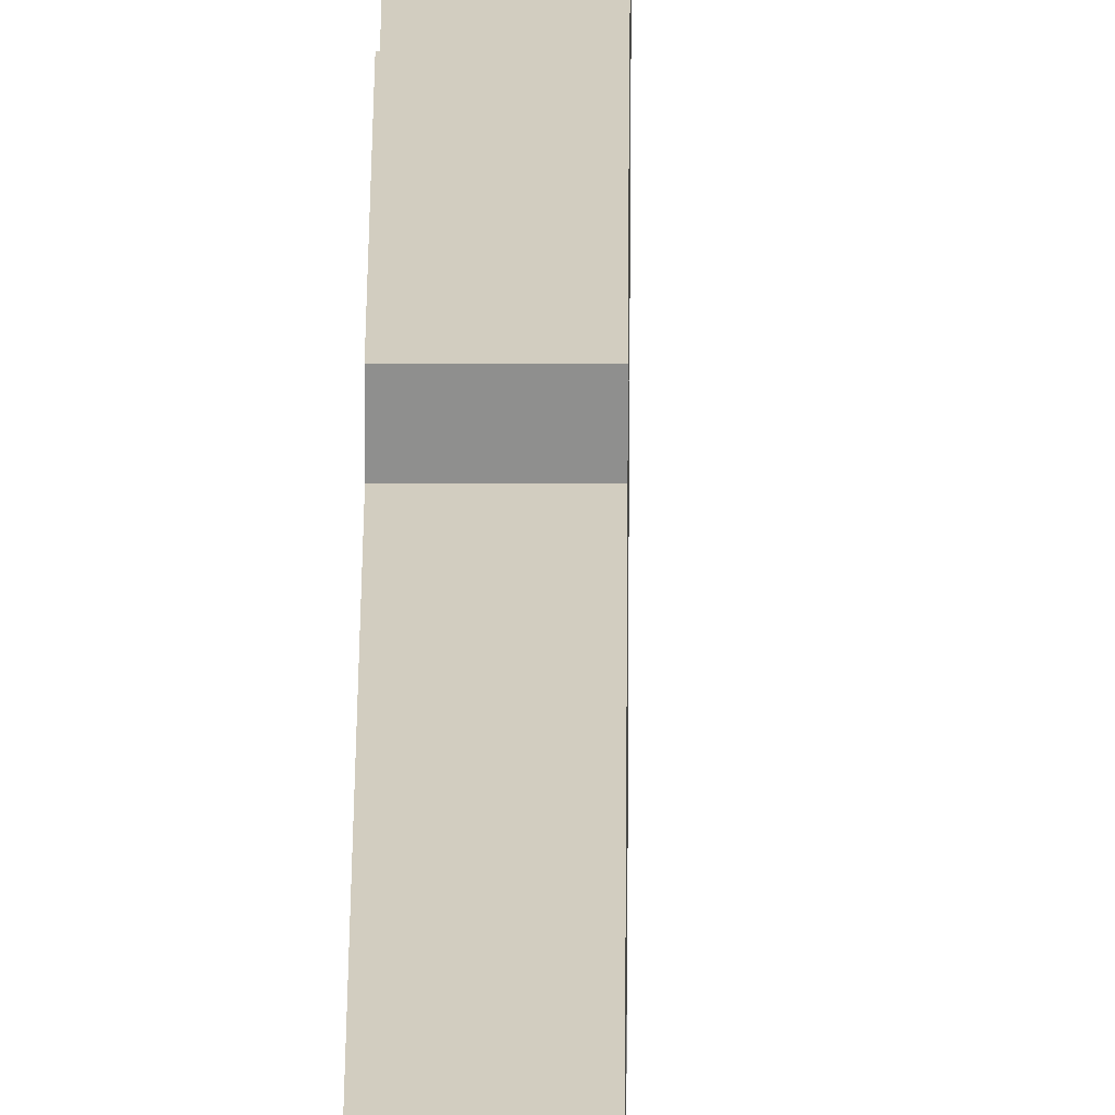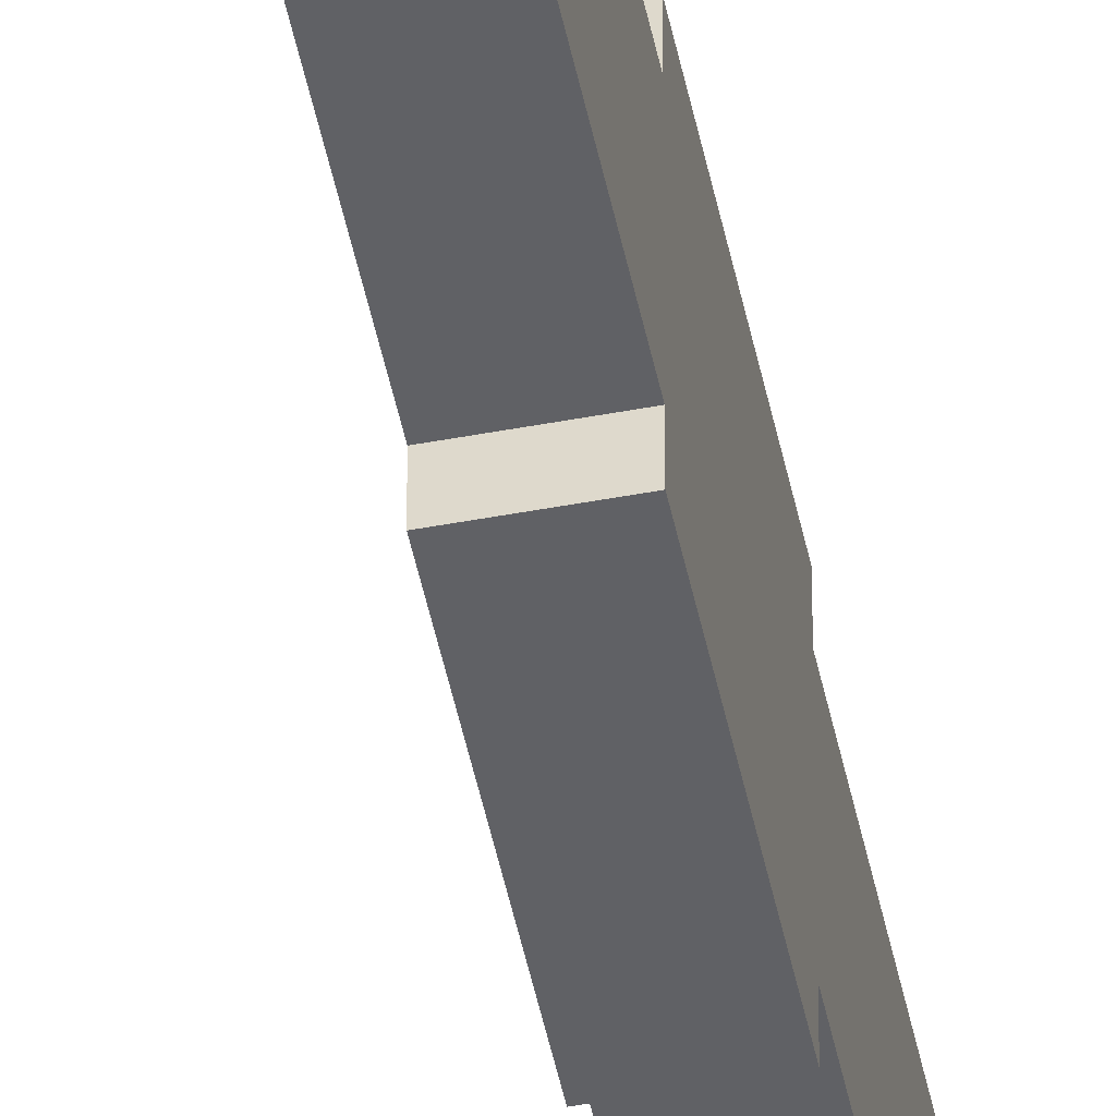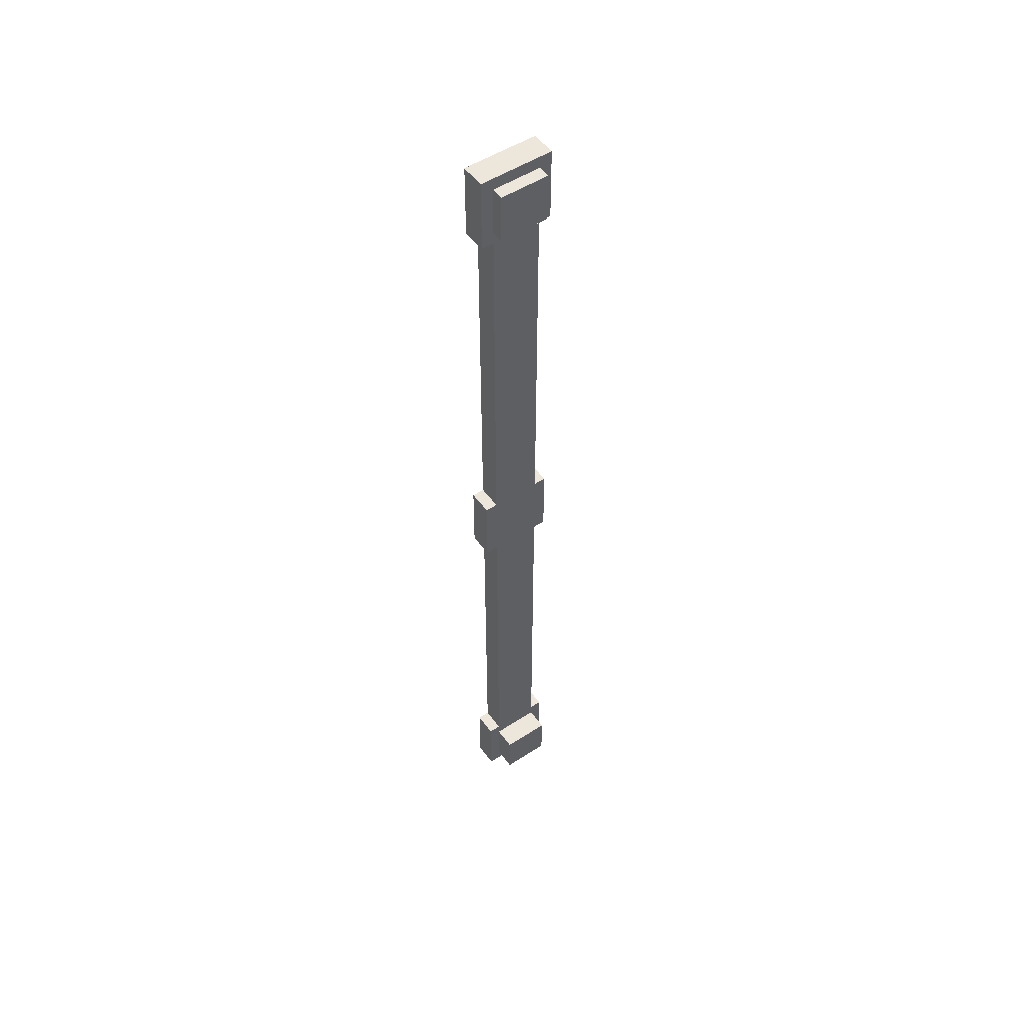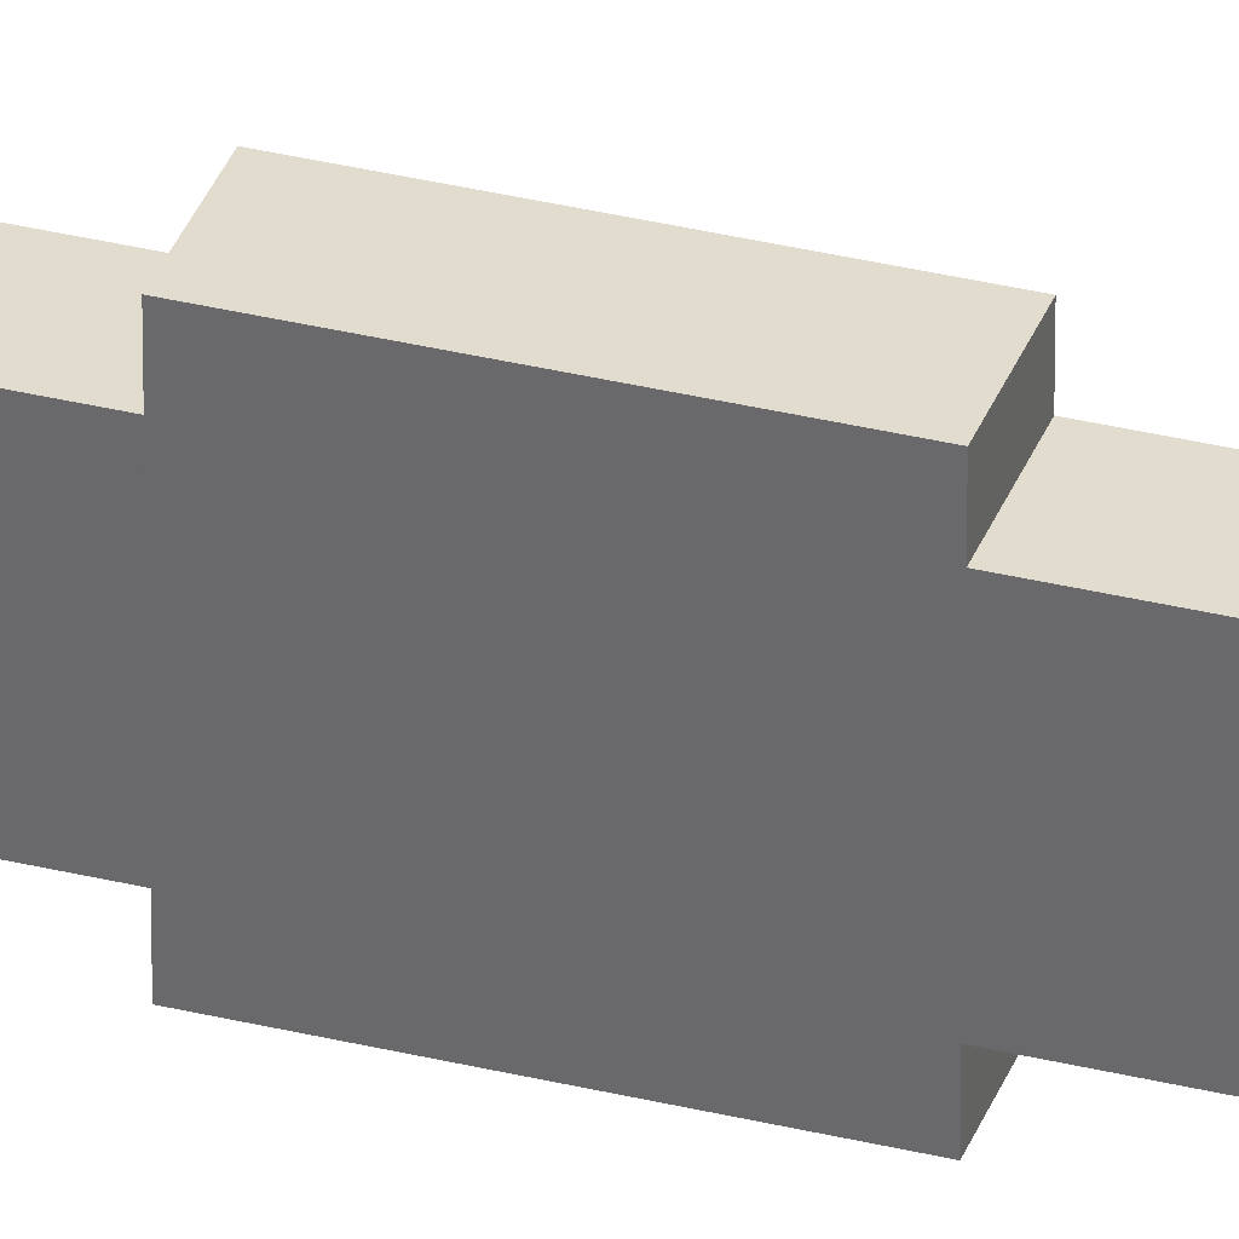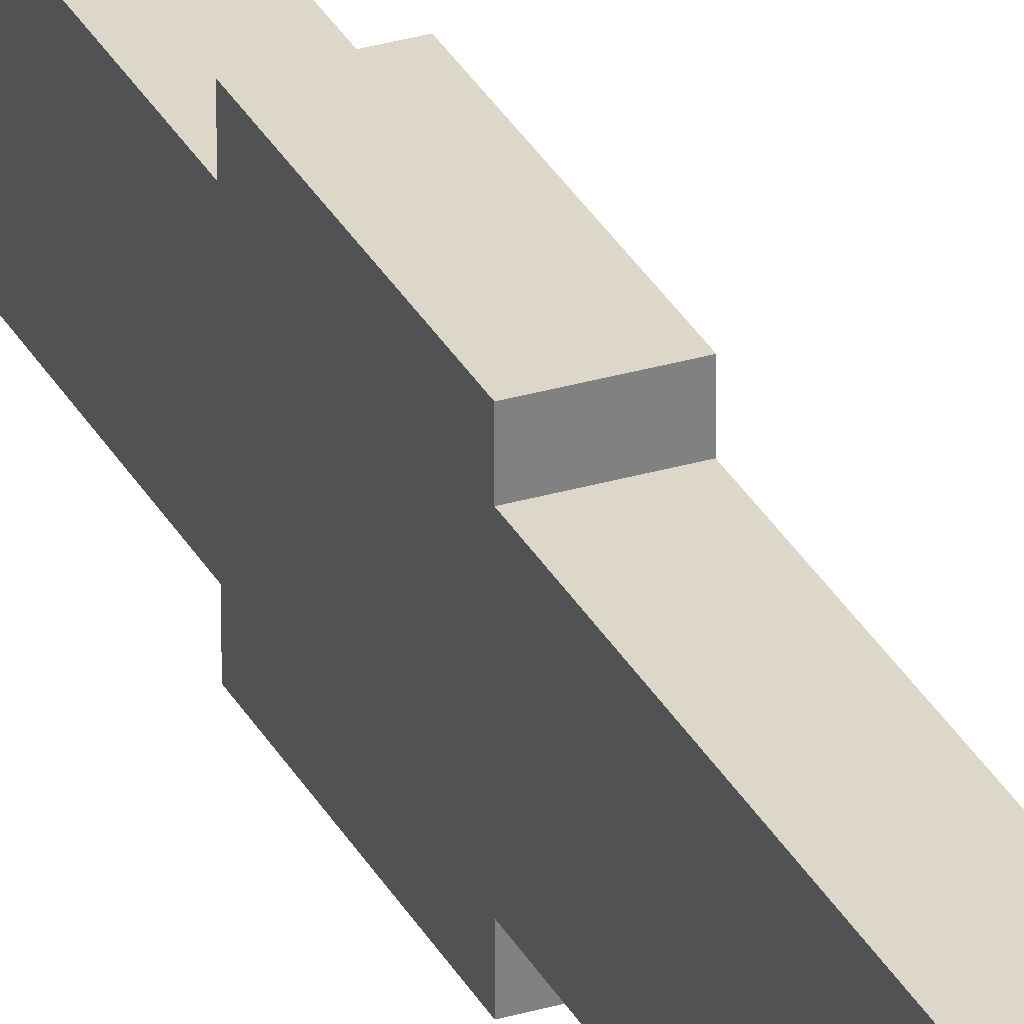
<metadata>
{"format":"obj","ext":"obj","renderer":"f3d","projection":"perspective","resolution":1024,"background":"white","views":[{"elev":24.7,"azim":-179.7,"up":"+Y"},{"elev":-49.6,"azim":11.7,"up":"+Y"},{"elev":51.8,"azim":-125.1,"up":"+Z"},{"elev":34.0,"azim":108.5,"up":"+Y"},{"elev":30.3,"azim":156.7,"up":"+Y"}]}
</metadata>
<code>
o cube.006
v 1.25 0.125 2.375
v 1.25 0.125 2.125
v 1.25 -0.125 2.375
v 1.25 -0.125 2.125
v 1 0.125 2.125
v 1 0.125 2.375
v 1 -0.125 2.125
v 1 -0.125 2.375
v 1.194 0.125 -2.125
v 1.194 0.125 -2.375
v 1.194 -0.125 -2.125
v 1.194 -0.125 -2.375
v 0.9437 0.125 -2.375
v 0.9437 0.125 -2.125
v 0.9437 -0.125 -2.375
v 0.9437 -0.125 -2.125
v 1.188 0.1875 -2.062
v 1.188 0.1875 -2.438
v 1.188 -0.1875 -2.062
v 1.188 -0.1875 -2.438
v 1.062 0.1875 -2.438
v 1.062 0.1875 -2.062
v 1.062 -0.1875 -2.438
v 1.062 -0.1875 -2.062
v 1.188 0.125 -0.1875
v 1.188 0.125 -2.062
v 1.188 -0.125 -0.1875
v 1.188 -0.125 -2.062
v 1.062 0.125 -2.062
v 1.062 0.125 -0.1875
v 1.062 -0.125 -2.062
v 1.062 -0.125 -0.1875
v 1.188 0.1875 0.1875
v 1.188 0.1875 -0.1875
v 1.188 -0.1875 0.1875
v 1.188 -0.1875 -0.1875
v 1.062 0.1875 -0.1875
v 1.062 0.1875 0.1875
v 1.062 -0.1875 -0.1875
v 1.062 -0.1875 0.1875
v 1.188 0.125 2.062
v 1.188 0.125 0.1875
v 1.188 -0.125 2.062
v 1.188 -0.125 0.1875
v 1.062 0.125 0.1875
v 1.062 0.125 2.062
v 1.062 -0.125 0.1875
v 1.062 -0.125 2.062
v 1.188 0.1875 2.438
v 1.188 0.1875 2.062
v 1.188 -0.1875 2.438
v 1.188 -0.1875 2.062
v 1.062 0.1875 2.062
v 1.062 0.1875 2.438
v 1.062 -0.1875 2.062
v 1.062 -0.1875 2.438
f 4 7 5 2
f 3 4 2 1
f 8 3 1 6
f 7 8 6 5
f 6 1 2 5
f 7 4 3 8
f 12 15 13 10
f 11 12 10 9
f 16 11 9 14
f 15 16 14 13
f 14 9 10 13
f 15 12 11 16
f 20 23 21 18
f 19 20 18 17
f 24 19 17 22
f 23 24 22 21
f 22 17 18 21
f 23 20 19 24
f 28 31 29 26
f 27 28 26 25
f 32 27 25 30
f 31 32 30 29
f 30 25 26 29
f 31 28 27 32
f 36 39 37 34
f 35 36 34 33
f 40 35 33 38
f 39 40 38 37
f 38 33 34 37
f 39 36 35 40
f 44 47 45 42
f 43 44 42 41
f 48 43 41 46
f 47 48 46 45
f 46 41 42 45
f 47 44 43 48
f 52 55 53 50
f 51 52 50 49
f 56 51 49 54
f 55 56 54 53
f 54 49 50 53
f 55 52 51 56

</code>
